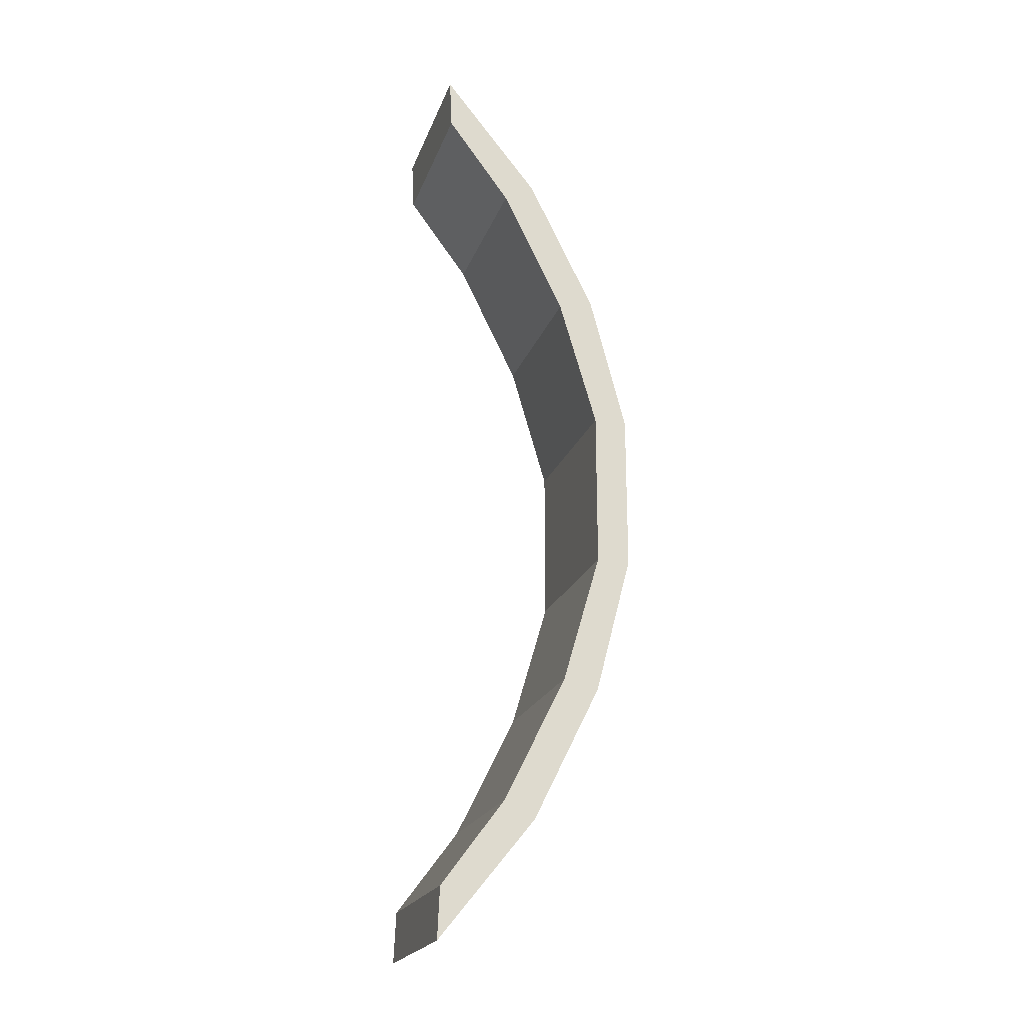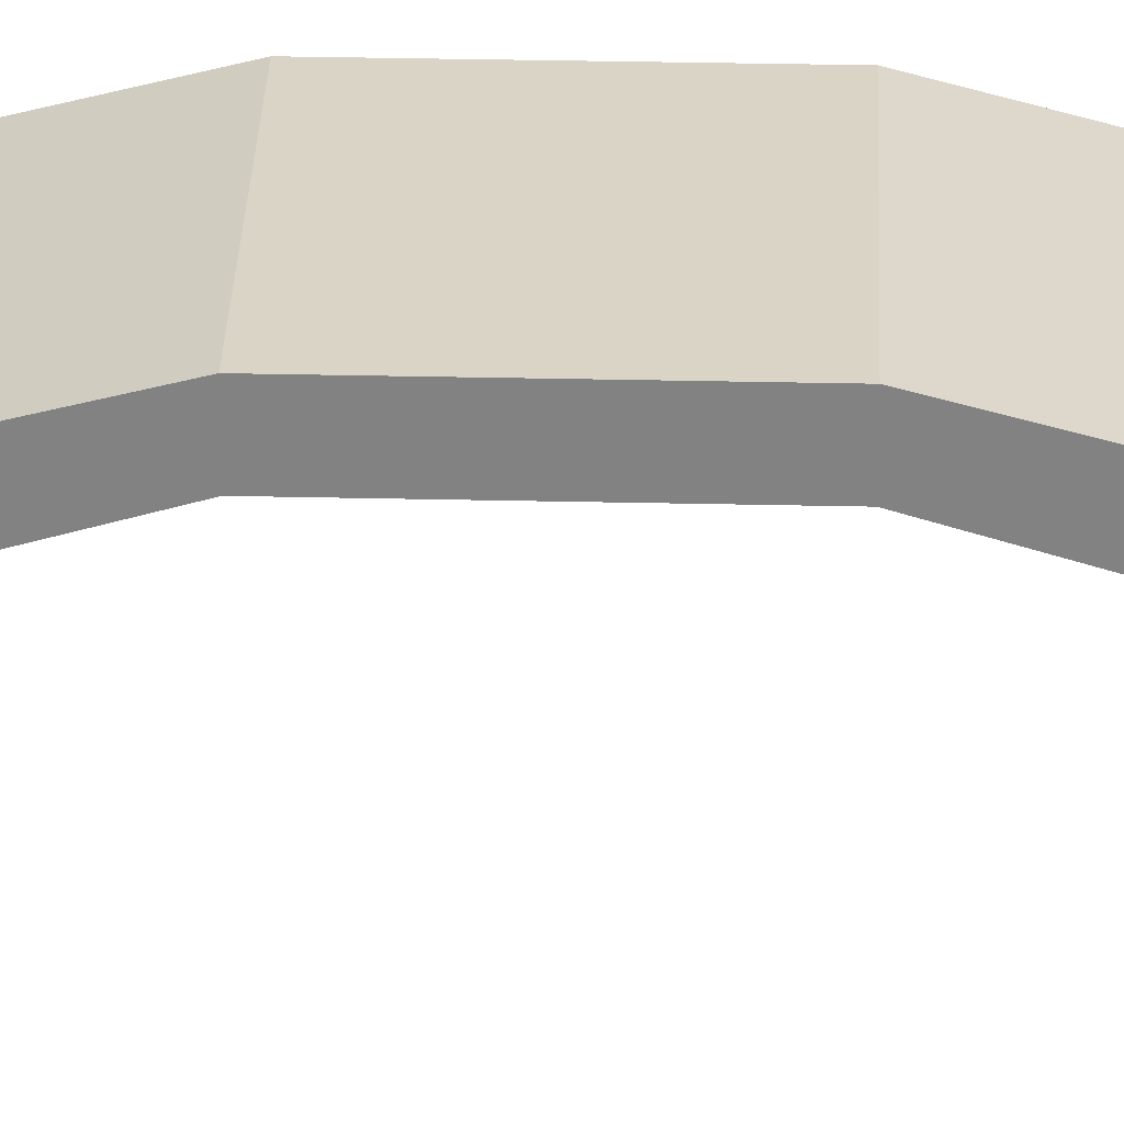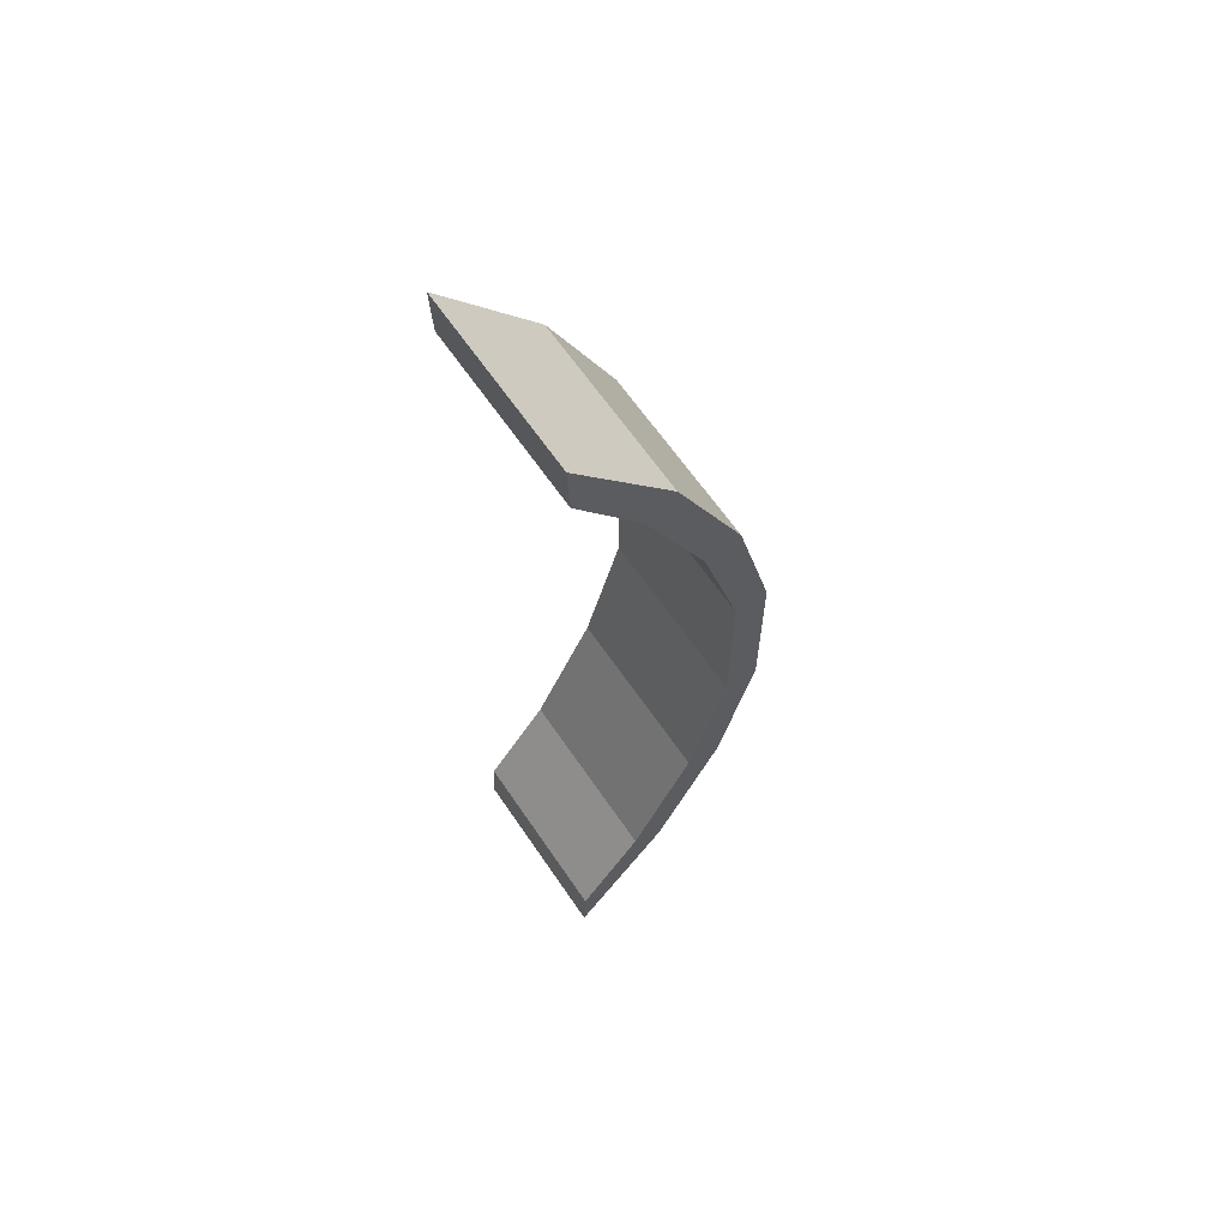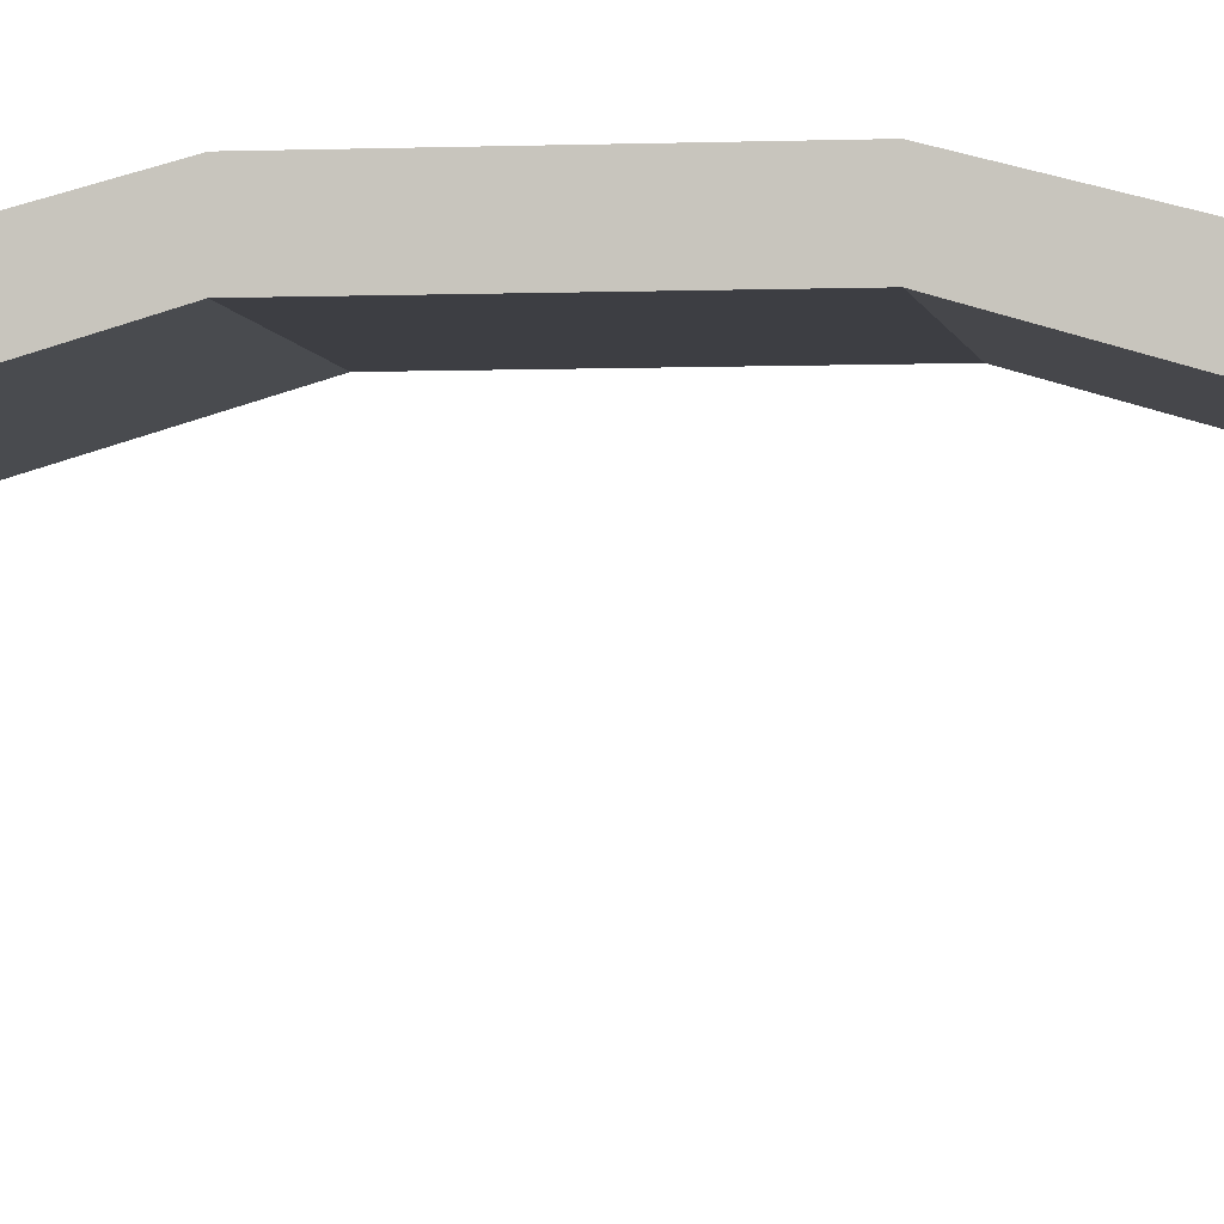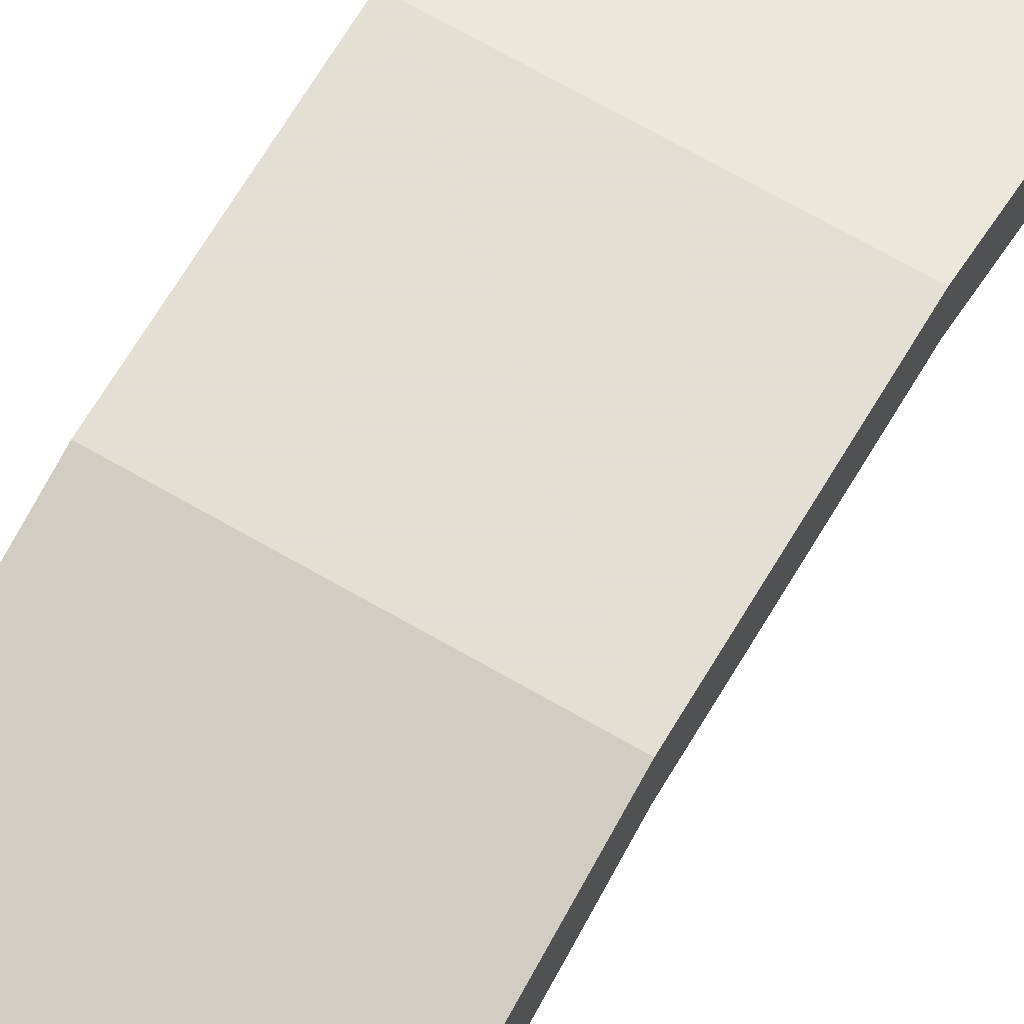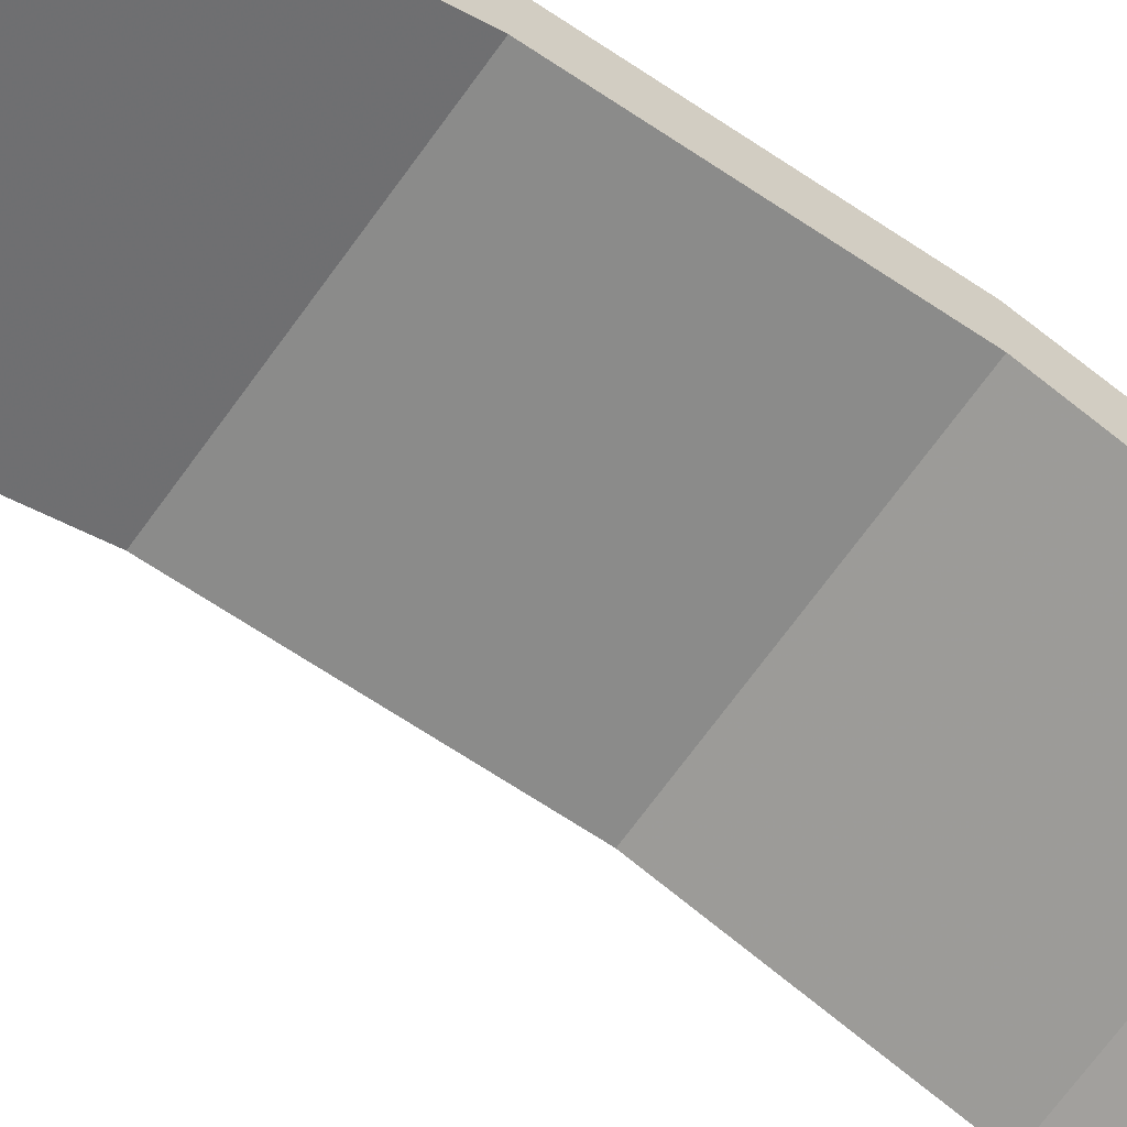
<metadata>
{"format":"obj","ext":"obj","renderer":"f3d","projection":"perspective","resolution":1024,"background":"white","views":[{"elev":-21.4,"azim":73.3,"up":"+Z"},{"elev":28.9,"azim":-88.0,"up":"+Y"},{"elev":63.3,"azim":55.9,"up":"+Z"},{"elev":-3.7,"azim":-81.5,"up":"+Y"},{"elev":66.3,"azim":30.5,"up":"+Y"},{"elev":-63.7,"azim":-124.6,"up":"+Y"}]}
</metadata>
<code>
o Cube_Cube.001
v -1.756 0.3663 1.548
v 1.756 0.3663 1.548
v -1.756 1.02 1.548
v 1.756 1.02 1.548
v -1.756 -0.3807 4.106
v 1.756 -0.3807 4.106
v -1.756 0.303 4.278
v 1.756 0.303 4.278
v -1.756 -1.594 6.57
v 1.756 -1.594 6.57
v -1.756 -1.004 6.914
v 1.756 -1.004 6.914
v -1.756 -2.836 8.241
v 1.756 -2.836 8.241
v -1.756 -2.879 9.236
v 1.756 -2.879 9.236
v -1.756 0.3663 -1.548
v 1.756 0.3663 -1.548
v -1.756 1.02 -1.548
v 1.756 1.02 -1.548
v -1.756 -0.3807 -4.106
v 1.756 -0.3807 -4.106
v -1.756 0.303 -4.278
v 1.756 0.303 -4.278
v -1.756 -1.594 -6.57
v 1.756 -1.594 -6.57
v -1.756 -1.004 -6.914
v 1.756 -1.004 -6.914
v -1.756 -2.836 -8.241
v 1.756 -2.836 -8.241
v -1.756 -2.879 -9.236
v 1.756 -2.879 -9.236
f 1 2 6 5
f 7 5 9 11
f 4 3 7 8
f 3 1 5 7
f 2 4 8 6
f 12 11 15 16
f 5 6 10 9
f 8 7 11 12
f 6 8 12 10
f 16 15 13 14
f 10 12 16 14
f 11 9 13 15
f 9 10 14 13
f 3 19 17 1
f 4 20 19 3
f 17 21 22 18
f 2 18 20 4
f 1 17 18 2
f 23 27 25 21
f 20 24 23 19
f 19 23 21 17
f 18 22 24 20
f 28 32 31 27
f 21 25 26 22
f 24 28 27 23
f 22 26 28 24
f 32 30 29 31
f 26 30 32 28
f 27 31 29 25
f 25 29 30 26

</code>
